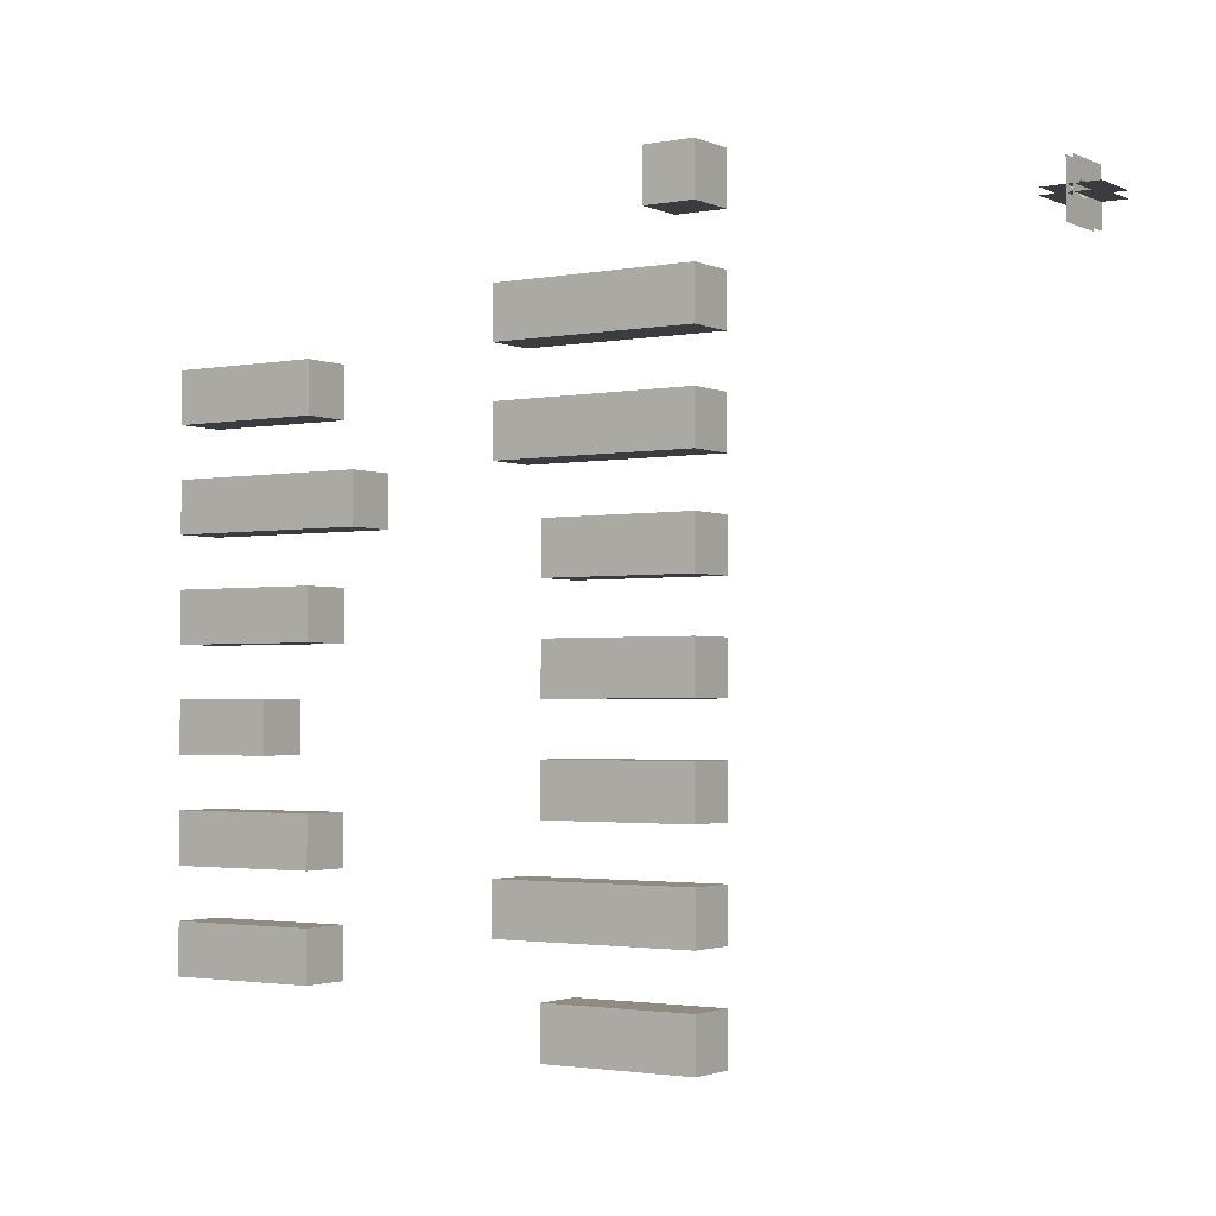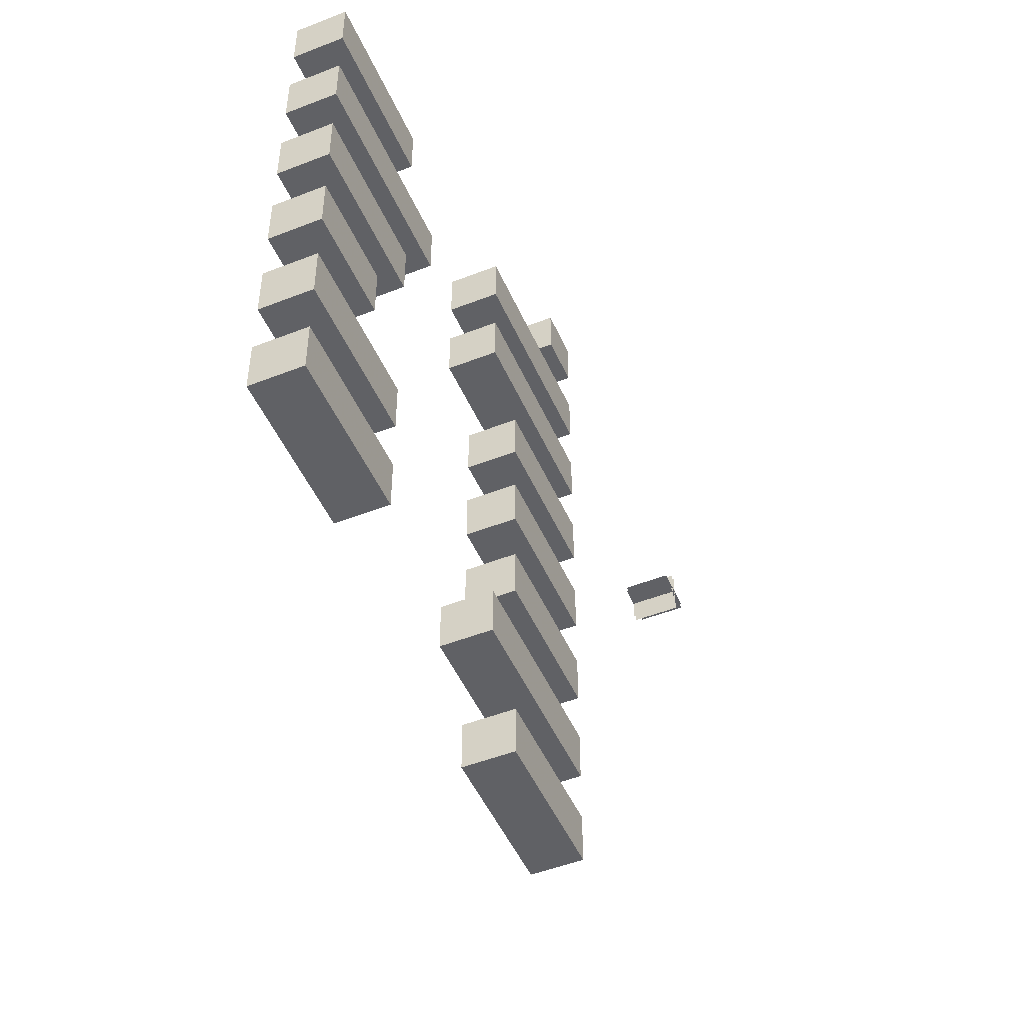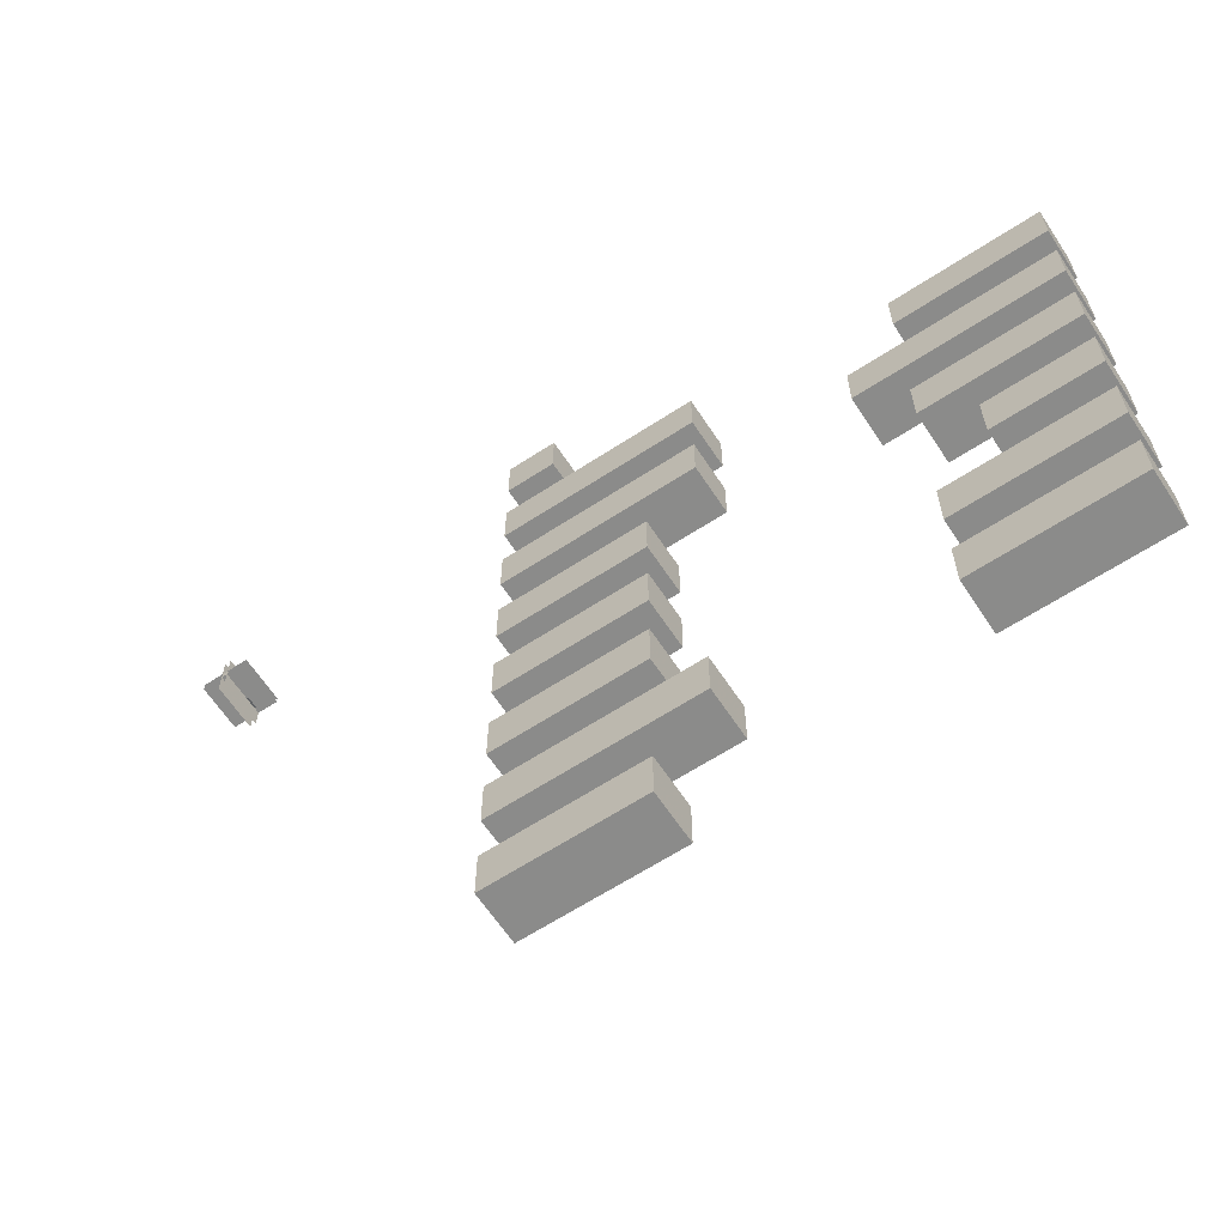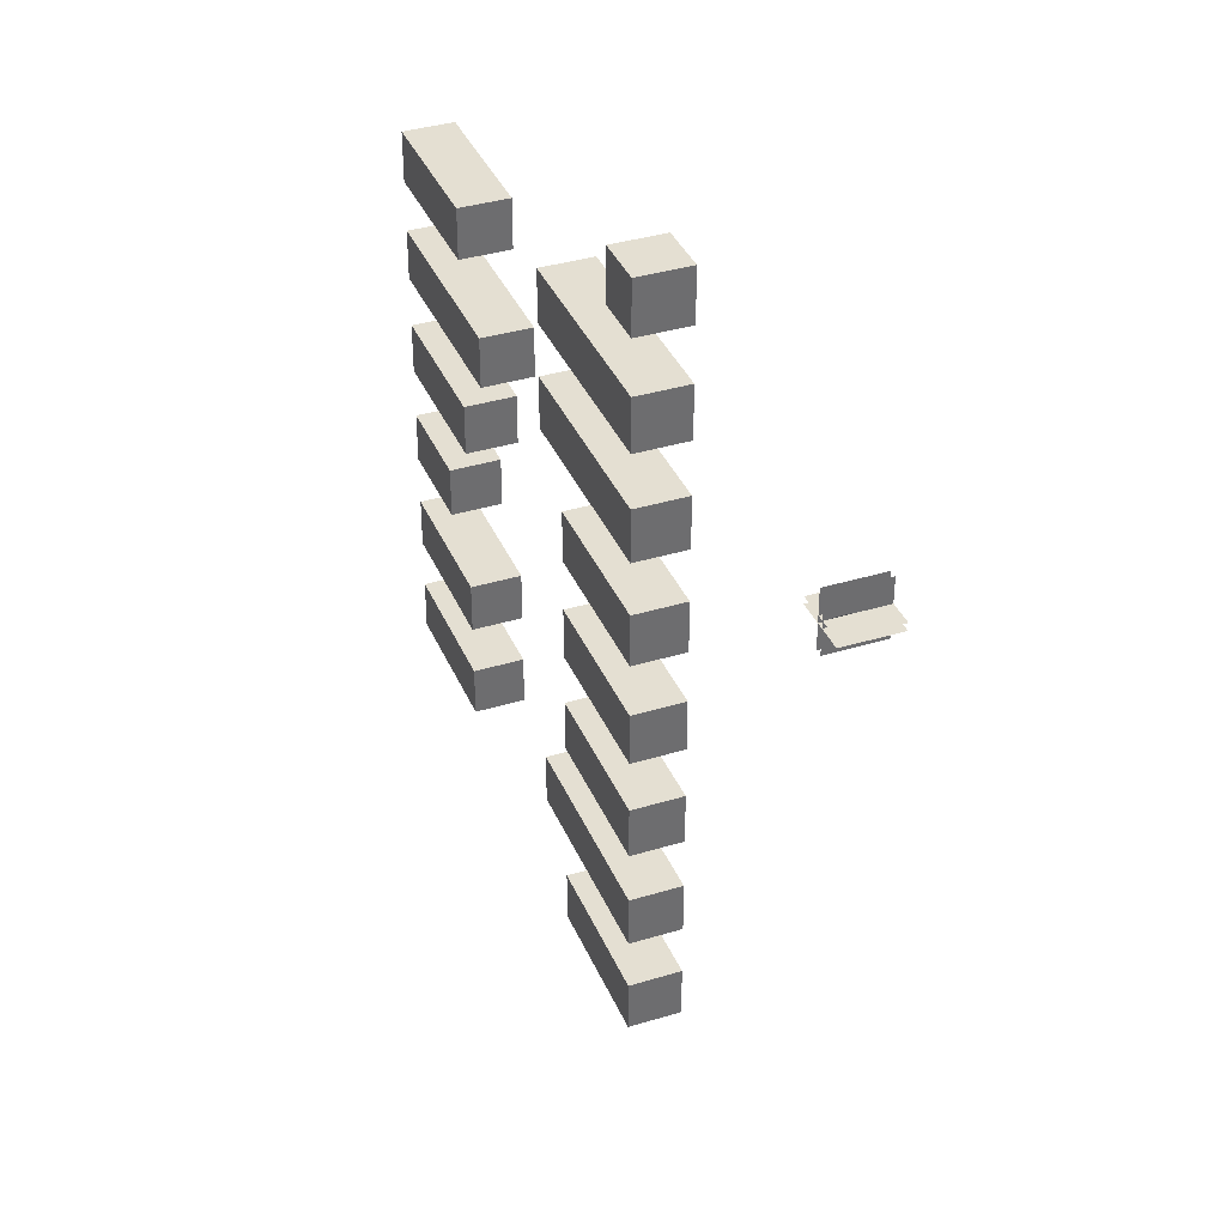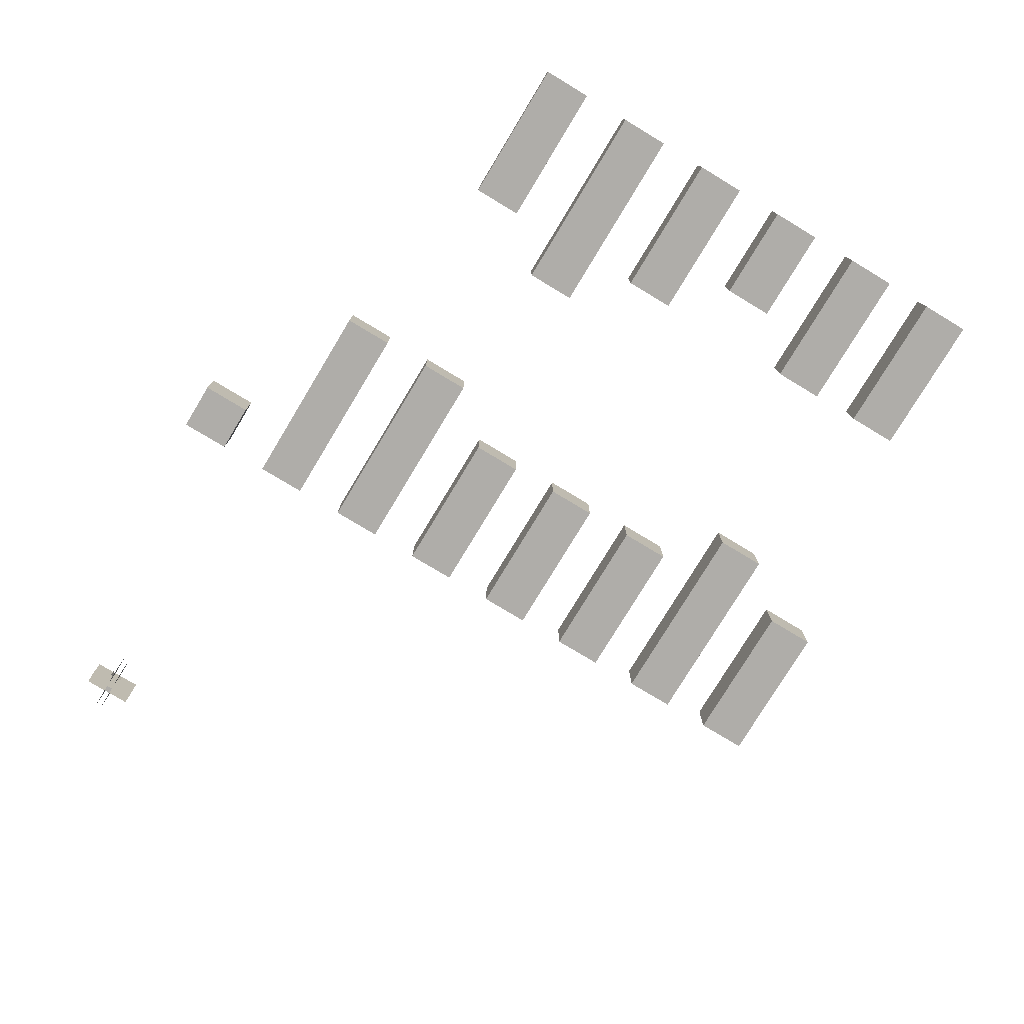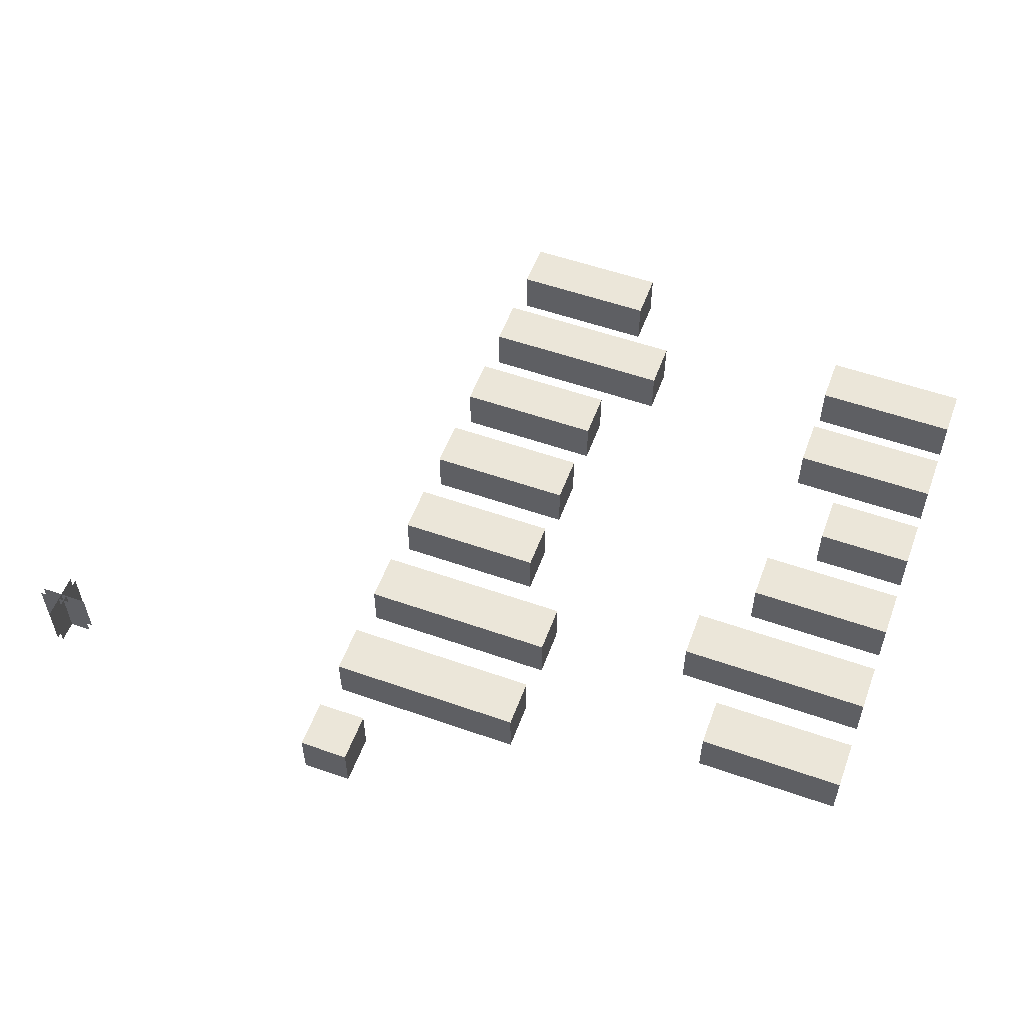
<metadata>
{"format":"obj","ext":"obj","renderer":"f3d","projection":"perspective","resolution":1024,"background":"white","views":[{"elev":-2.1,"azim":-146.3,"up":"+Z"},{"elev":-49.5,"azim":113.4,"up":"+Z"},{"elev":-63.7,"azim":33.4,"up":"+Z"},{"elev":37.2,"azim":-111.4,"up":"+Z"},{"elev":-77.3,"azim":58.9,"up":"+Y"},{"elev":55.1,"azim":20.3,"up":"+Y"}]}
</metadata>
<code>
v -3.5 0.5 -6.5
v -2.5 0.5 -6.5
v -2.5 0.5 -7.5
v -3.5 0.5 -7.5
v -2.5 -0.5 -7.5
v -3.5 -0.5 -7.5
v -3.5 -0.5 -6.5
v -2.5 -0.5 -6.5
v -3.5 0.5 -4.5
v -2.5 0.5 -4.5
v -2.5 0.5 -5.5
v -3.5 0.5 -5.5
v -2.5 -0.5 -5.5
v -3.5 -0.5 -5.5
v -3.5 -0.5 -4.5
v -2.5 -0.5 -4.5
v -3.5 0.5 -2.5
v -2.5 0.5 -2.5
v -2.5 0.5 -3.5
v -3.5 0.5 -3.5
v -2.5 -0.5 -3.5
v -3.5 -0.5 -3.5
v -3.5 -0.5 -2.5
v -2.5 -0.5 -2.5
v -3.5 0.5 -0.5
v -2.5 0.5 -0.5
v -2.5 0.5 -1.5
v -3.5 0.5 -1.5
v -2.5 -0.5 -1.5
v -3.5 -0.5 -1.5
v -3.5 -0.5 -0.5
v -2.5 -0.5 -0.5
v -3.5 0.5 1.5
v -2.5 0.5 1.5
v -2.5 0.5 0.5
v -3.5 0.5 0.5
v -2.5 -0.5 0.5
v -3.5 -0.5 0.5
v -3.5 -0.5 1.5
v -2.5 -0.5 1.5
v -3.5 0.5 3.5
v -2.5 0.5 3.5
v -2.5 0.5 2.5
v -3.5 0.5 2.5
v -2.5 -0.5 2.5
v -3.5 -0.5 2.5
v -3.5 -0.5 3.5
v -2.5 -0.5 3.5
v -3.5 0.5 5.5
v -2.5 0.5 5.5
v -2.5 0.5 4.5
v -3.5 0.5 4.5
v -2.5 -0.5 4.5
v -3.5 -0.5 4.5
v -3.5 -0.5 5.5
v -2.5 -0.5 5.5
v -10.06 0.125 6.063
v -9.938 0.125 6.063
v -9.938 0.125 5.938
v -10.06 0.125 5.938
v -9.5 -0.5 5.938
v -10.5 -0.5 5.938
v -10.5 0.5 5.938
v -9.5 0.5 5.938
v -10.5 -0.5 6.063
v -9.5 -0.5 6.063
v -9.5 0.5 6.063
v -10.5 0.5 6.063
v -10.06 -0.5 5.5
v -10.06 -0.5 6.5
v -10.06 0.5 6.5
v -10.06 0.5 5.5
v -9.938 -0.5 5.5
v -9.938 -0.5 6.5
v -9.938 0.5 6.5
v -9.938 0.5 5.5
v -9.938 -0.5 6.063
v -10.06 -0.5 6.063
v -10.06 -0.5 5.938
v -9.938 -0.5 5.938
v -9.875 0.125 5.875
v -10.12 0.125 6.125
v -10.12 0.375 6.125
v -9.875 0.375 5.875
v -10.12 0.125 5.875
v -9.875 0.125 6.125
v -9.875 0.375 6.125
v -10.12 0.375 5.875
v -3.5 0.5 7.5
v -2.5 0.5 7.5
v -2.5 0.5 6.5
v -3.5 0.5 6.5
v -2.5 -0.5 6.5
v -3.5 -0.5 6.5
v -3.5 -0.5 7.5
v -2.5 -0.5 7.5
v -2.5 0.5 -6.5
v -1.5 0.5 -6.5
v -1.5 0.5 -7.5
v -2.5 0.5 -7.5
v -1.5 -0.5 -7.5
v -2.5 -0.5 -7.5
v -2.5 -0.5 -6.5
v -1.5 -0.5 -6.5
v -0.5 0.5 -6.5
v -0.5 0.5 -7.5
v -0.5 -0.5 -7.5
v -0.5 -0.5 -6.5
v 4.5 0.5 -5.5
v 5.5 0.5 -5.5
v 5.5 0.5 -6.5
v 4.5 0.5 -6.5
v 5.5 -0.5 -6.5
v 4.5 -0.5 -6.5
v 4.5 -0.5 -5.5
v 5.5 -0.5 -5.5
v 6.5 0.5 -5.5
v 6.5 0.5 -6.5
v 6.5 -0.5 -6.5
v 6.5 -0.5 -5.5
v 7.5 0.5 -5.5
v 7.5 0.5 -6.5
v 7.5 -0.5 -6.5
v 7.5 -0.5 -5.5
v -2.5 0.5 -4.5
v -1.5 0.5 -4.5
v -1.5 0.5 -5.5
v -2.5 0.5 -5.5
v -1.5 -0.5 -5.5
v -2.5 -0.5 -5.5
v -2.5 -0.5 -4.5
v -1.5 -0.5 -4.5
v -0.5 0.5 -4.5
v -0.5 0.5 -5.5
v -0.5 -0.5 -5.5
v -0.5 -0.5 -4.5
v 0.5 0.5 -4.5
v 0.5 0.5 -5.5
v 0.5 -0.5 -5.5
v 0.5 -0.5 -4.5
v 4.5 0.5 -3.5
v 5.5 0.5 -3.5
v 5.5 0.5 -4.5
v 4.5 0.5 -4.5
v 5.5 -0.5 -4.5
v 4.5 -0.5 -4.5
v 4.5 -0.5 -3.5
v 5.5 -0.5 -3.5
v 6.5 0.5 -3.5
v 6.5 0.5 -4.5
v 6.5 -0.5 -4.5
v 6.5 -0.5 -3.5
v 7.5 0.5 -3.5
v 7.5 0.5 -4.5
v 7.5 -0.5 -4.5
v 7.5 -0.5 -3.5
v -2.5 0.5 -2.5
v -1.5 0.5 -2.5
v -1.5 0.5 -3.5
v -2.5 0.5 -3.5
v -1.5 -0.5 -3.5
v -2.5 -0.5 -3.5
v -2.5 -0.5 -2.5
v -1.5 -0.5 -2.5
v -0.5 0.5 -2.5
v -0.5 0.5 -3.5
v -0.5 -0.5 -3.5
v -0.5 -0.5 -2.5
v 5.5 0.5 -1.5
v 6.5 0.5 -1.5
v 6.5 0.5 -2.5
v 5.5 0.5 -2.5
v 6.5 -0.5 -2.5
v 5.5 -0.5 -2.5
v 5.5 -0.5 -1.5
v 6.5 -0.5 -1.5
v 7.5 0.5 -1.5
v 7.5 0.5 -2.5
v 7.5 -0.5 -2.5
v 7.5 -0.5 -1.5
v -2.5 0.5 -0.5
v -1.5 0.5 -0.5
v -1.5 0.5 -1.5
v -2.5 0.5 -1.5
v -1.5 -0.5 -1.5
v -2.5 -0.5 -1.5
v -2.5 -0.5 -0.5
v -1.5 -0.5 -0.5
v -0.5 0.5 -0.5
v -0.5 0.5 -1.5
v -0.5 -0.5 -1.5
v -0.5 -0.5 -0.5
v 4.5 0.5 0.5
v 5.5 0.5 0.5
v 5.5 0.5 -0.5
v 4.5 0.5 -0.5
v 5.5 -0.5 -0.5
v 4.5 -0.5 -0.5
v 4.5 -0.5 0.5
v 5.5 -0.5 0.5
v 6.5 0.5 0.5
v 6.5 0.5 -0.5
v 6.5 -0.5 -0.5
v 6.5 -0.5 0.5
v 7.5 0.5 0.5
v 7.5 0.5 -0.5
v 7.5 -0.5 -0.5
v 7.5 -0.5 0.5
v -2.5 0.5 1.5
v -1.5 0.5 1.5
v -1.5 0.5 0.5
v -2.5 0.5 0.5
v -1.5 -0.5 0.5
v -2.5 -0.5 0.5
v -2.5 -0.5 1.5
v -1.5 -0.5 1.5
v -0.5 0.5 1.5
v -0.5 0.5 0.5
v -0.5 -0.5 0.5
v -0.5 -0.5 1.5
v 3.5 0.5 2.5
v 4.5 0.5 2.5
v 4.5 0.5 1.5
v 3.5 0.5 1.5
v 4.5 -0.5 1.5
v 3.5 -0.5 1.5
v 3.5 -0.5 2.5
v 4.5 -0.5 2.5
v 5.5 0.5 2.5
v 5.5 0.5 1.5
v 5.5 -0.5 1.5
v 5.5 -0.5 2.5
v 6.5 0.5 2.5
v 6.5 0.5 1.5
v 6.5 -0.5 1.5
v 6.5 -0.5 2.5
v 7.5 0.5 2.5
v 7.5 0.5 1.5
v 7.5 -0.5 1.5
v 7.5 -0.5 2.5
v -2.5 0.5 3.5
v -1.5 0.5 3.5
v -1.5 0.5 2.5
v -2.5 0.5 2.5
v -1.5 -0.5 2.5
v -2.5 -0.5 2.5
v -2.5 -0.5 3.5
v -1.5 -0.5 3.5
v -0.5 0.5 3.5
v -0.5 0.5 2.5
v -0.5 -0.5 2.5
v -0.5 -0.5 3.5
v 0.5 0.5 3.5
v 0.5 0.5 2.5
v 0.5 -0.5 2.5
v 0.5 -0.5 3.5
v 4.5 0.5 4.5
v 5.5 0.5 4.5
v 5.5 0.5 3.5
v 4.5 0.5 3.5
v 5.5 -0.5 3.5
v 4.5 -0.5 3.5
v 4.5 -0.5 4.5
v 5.5 -0.5 4.5
v 6.5 0.5 4.5
v 6.5 0.5 3.5
v 6.5 -0.5 3.5
v 6.5 -0.5 4.5
v 7.5 0.5 4.5
v 7.5 0.5 3.5
v 7.5 -0.5 3.5
v 7.5 -0.5 4.5
v -2.5 0.5 5.5
v -1.5 0.5 5.5
v -1.5 0.5 4.5
v -2.5 0.5 4.5
v -1.5 -0.5 4.5
v -2.5 -0.5 4.5
v -2.5 -0.5 5.5
v -1.5 -0.5 5.5
v -0.5 0.5 5.5
v -0.5 0.5 4.5
v -0.5 -0.5 4.5
v -0.5 -0.5 5.5
v 0.5 0.5 5.5
v 0.5 0.5 4.5
v 0.5 -0.5 4.5
v 0.5 -0.5 5.5
g ice
f 1 2 3 4
f 5 6 4 3
f 7 8 2 1
f 6 7 1 4
f 8 7 6 5
f 9 10 11 12
f 13 14 12 11
f 15 16 10 9
f 14 15 9 12
f 16 15 14 13
f 17 18 19 20
f 21 22 20 19
f 23 24 18 17
f 22 23 17 20
f 24 23 22 21
f 25 26 27 28
f 29 30 28 27
f 31 32 26 25
f 30 31 25 28
f 32 31 30 29
f 33 34 35 36
f 37 38 36 35
f 39 40 34 33
f 38 39 33 36
f 40 39 38 37
f 41 42 43 44
f 45 46 44 43
f 47 48 42 41
f 46 47 41 44
f 48 47 46 45
f 49 50 51 52
f 53 54 52 51
f 55 56 50 49
f 54 55 49 52
f 56 55 54 53
f 89 90 91 92
f 93 94 92 91
f 95 96 90 89
f 94 95 89 92
f 96 93 91 90
f 96 95 94 93
f 97 98 99 100
f 101 102 100 99
f 103 104 98 97
f 104 103 102 101
f 98 105 106 99
f 107 101 99 106
f 104 108 105 98
f 108 107 106 105
f 108 104 101 107
f 109 110 111 112
f 113 114 112 111
f 115 116 110 109
f 114 115 109 112
f 116 115 114 113
f 110 117 118 111
f 119 113 111 118
f 116 120 117 110
f 120 116 113 119
f 117 121 122 118
f 123 119 118 122
f 120 124 121 117
f 124 123 122 121
f 124 120 119 123
f 125 126 127 128
f 129 130 128 127
f 131 132 126 125
f 132 131 130 129
f 126 133 134 127
f 135 129 127 134
f 132 136 133 126
f 136 132 129 135
f 133 137 138 134
f 139 135 134 138
f 136 140 137 133
f 140 139 138 137
f 140 136 135 139
f 141 142 143 144
f 145 146 144 143
f 147 148 142 141
f 146 147 141 144
f 148 147 146 145
f 142 149 150 143
f 151 145 143 150
f 148 152 149 142
f 152 148 145 151
f 149 153 154 150
f 155 151 150 154
f 152 156 153 149
f 156 155 154 153
f 156 152 151 155
f 157 158 159 160
f 161 162 160 159
f 163 164 158 157
f 164 163 162 161
f 158 165 166 159
f 167 161 159 166
f 164 168 165 158
f 168 167 166 165
f 168 164 161 167
f 169 170 171 172
f 173 174 172 171
f 175 176 170 169
f 174 175 169 172
f 176 175 174 173
f 170 177 178 171
f 179 173 171 178
f 176 180 177 170
f 180 179 178 177
f 180 176 173 179
f 181 182 183 184
f 185 186 184 183
f 187 188 182 181
f 188 187 186 185
f 182 189 190 183
f 191 185 183 190
f 188 192 189 182
f 192 191 190 189
f 192 188 185 191
f 193 194 195 196
f 197 198 196 195
f 199 200 194 193
f 198 199 193 196
f 200 199 198 197
f 194 201 202 195
f 203 197 195 202
f 200 204 201 194
f 204 200 197 203
f 201 205 206 202
f 207 203 202 206
f 204 208 205 201
f 208 207 206 205
f 208 204 203 207
f 209 210 211 212
f 213 214 212 211
f 215 216 210 209
f 216 215 214 213
f 210 217 218 211
f 219 213 211 218
f 216 220 217 210
f 220 219 218 217
f 220 216 213 219
f 221 222 223 224
f 225 226 224 223
f 227 228 222 221
f 226 227 221 224
f 228 227 226 225
f 222 229 230 223
f 231 225 223 230
f 228 232 229 222
f 232 228 225 231
f 229 233 234 230
f 235 231 230 234
f 232 236 233 229
f 236 232 231 235
f 233 237 238 234
f 239 235 234 238
f 236 240 237 233
f 240 239 238 237
f 240 236 235 239
f 241 242 243 244
f 245 246 244 243
f 247 248 242 241
f 248 247 246 245
f 242 249 250 243
f 251 245 243 250
f 248 252 249 242
f 252 248 245 251
f 249 253 254 250
f 255 251 250 254
f 252 256 253 249
f 256 255 254 253
f 256 252 251 255
f 257 258 259 260
f 261 262 260 259
f 263 264 258 257
f 262 263 257 260
f 264 263 262 261
f 258 265 266 259
f 267 261 259 266
f 264 268 265 258
f 268 264 261 267
f 265 269 270 266
f 271 267 266 270
f 268 272 269 265
f 272 271 270 269
f 272 268 267 271
f 273 274 275 276
f 277 278 276 275
f 279 280 274 273
f 280 279 278 277
f 274 281 282 275
f 283 277 275 282
f 280 284 281 274
f 284 280 277 283
f 281 285 286 282
f 287 283 282 286
f 284 288 285 281
f 288 287 286 285
f 288 284 283 287
g torch
f 57 58 59 60
f 61 62 63 64
f 65 66 67 68
f 69 70 71 72
f 73 74 75 76
f 77 78 79 80
g torch_flame
f 81 82 83 84
f 85 86 87 88

</code>
